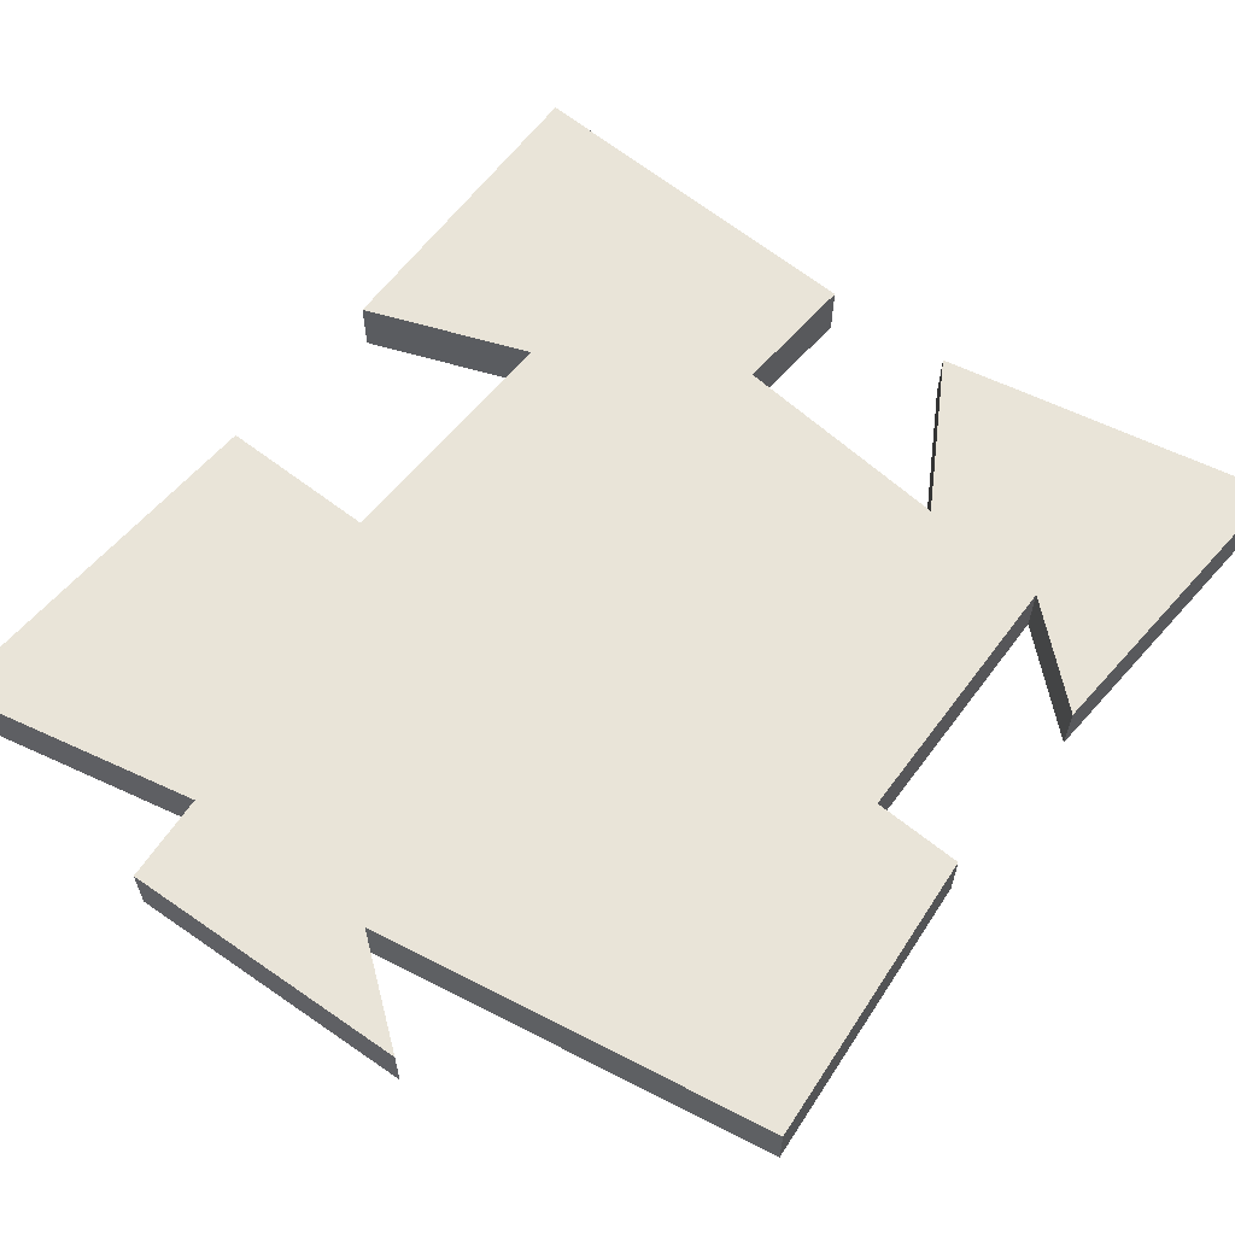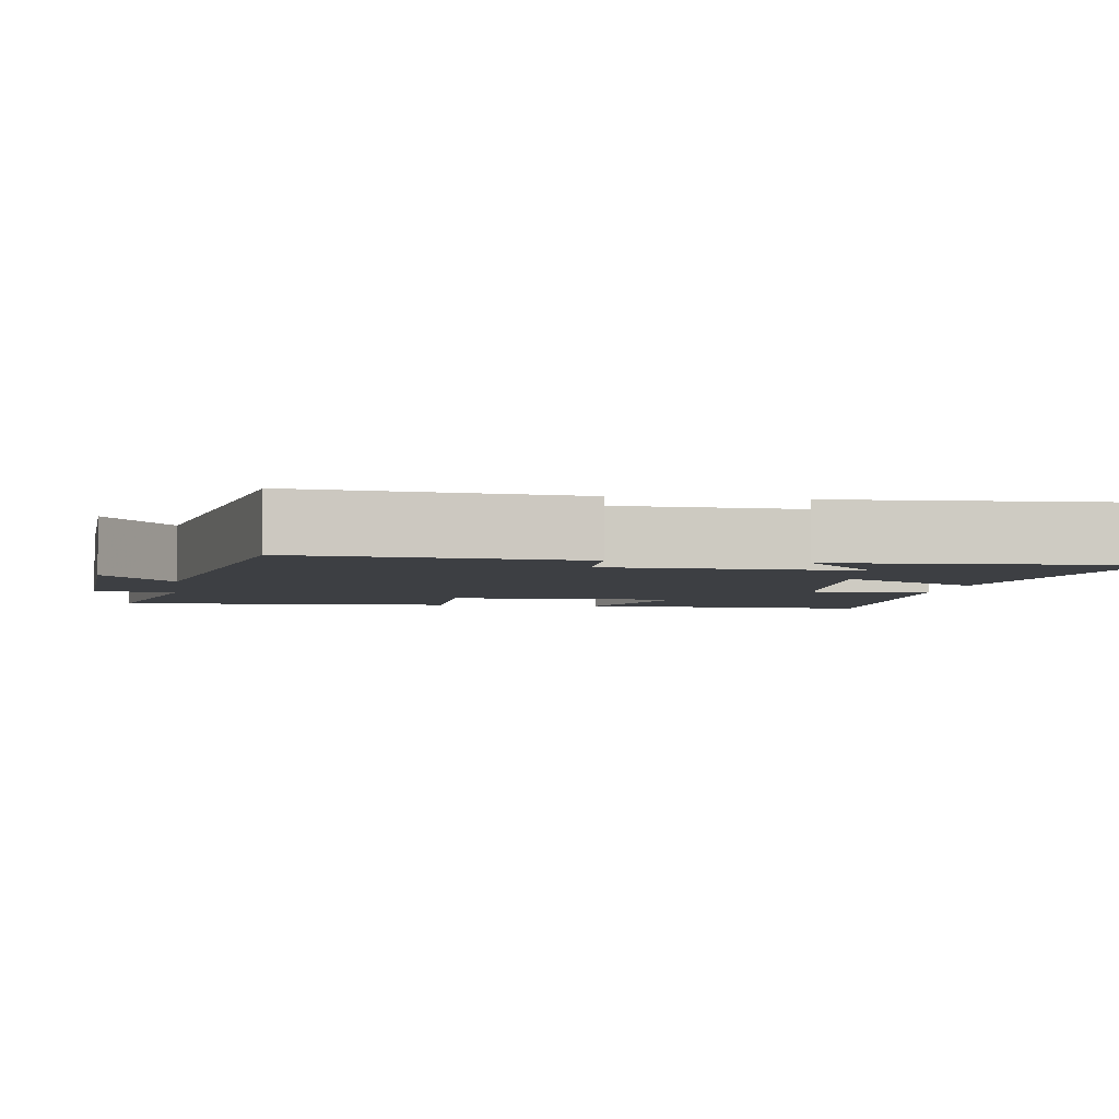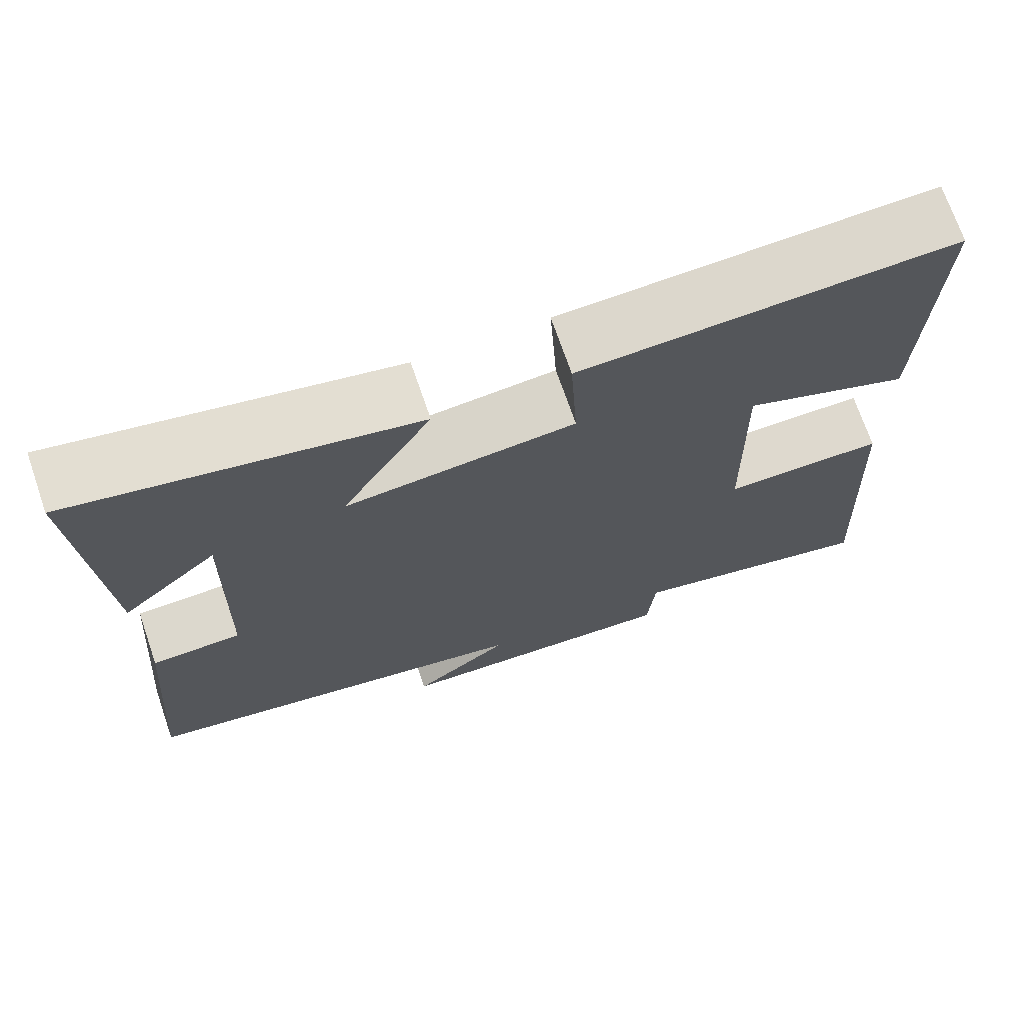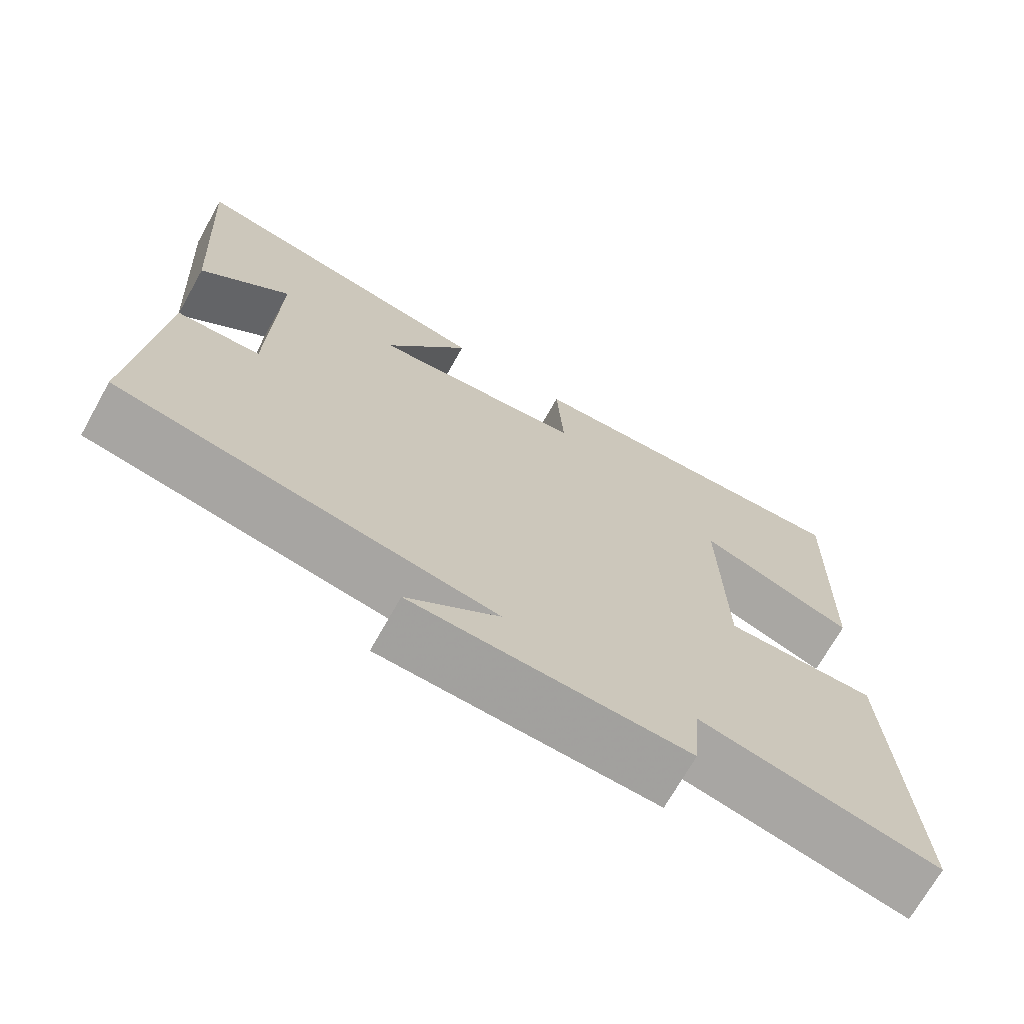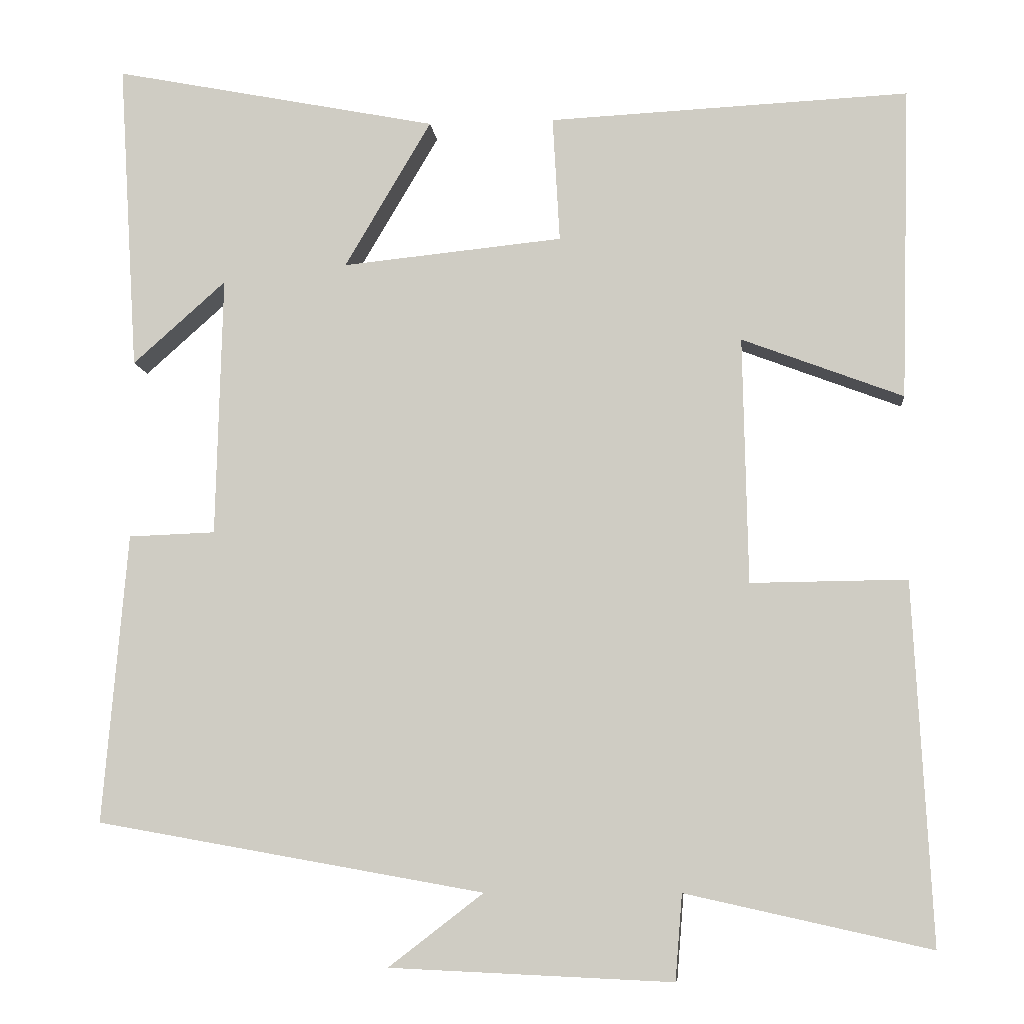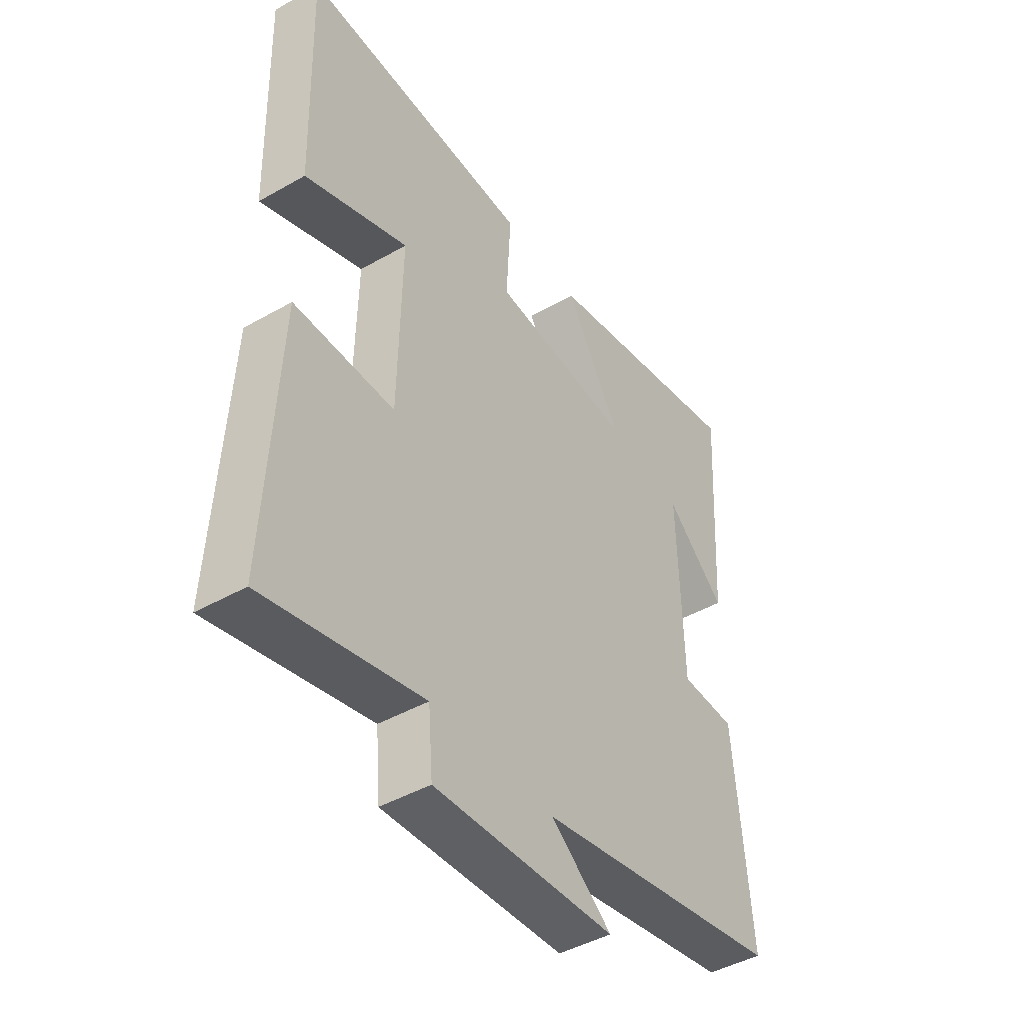
<metadata>
{"format":"obj","ext":"obj","renderer":"f3d","projection":"perspective","resolution":1024,"background":"white","views":[{"elev":60.6,"azim":-142.2,"up":"+Y"},{"elev":-3.9,"azim":-99.1,"up":"+Y"},{"elev":71.3,"azim":-19.0,"up":"+Z"},{"elev":-71.0,"azim":-29.3,"up":"+Z"},{"elev":-8.2,"azim":5.8,"up":"+Z"},{"elev":-44.6,"azim":123.6,"up":"+Z"}]}
</metadata>
<code>
v -0.525 0.07 0.583
v -0.109 0.07 0.5
v -0.22 0.07 0.312
v 0.062 0.07 0.34
v 0.053 0.07 0.5
v 0.512 0.07 0.521
v 0.5 0.07 0.123
v 0.295 0.07 0.201
v 0.301 0.07 -0.113
v 0.5 0.07 -0.111
v 0.523 0.07 -0.569
v 0.212 0.07 -0.5
v 0.203 0.07 -0.609
v -0.157 0.07 -0.593
v -0.036 0.07 -0.5
v -0.531 0.07 -0.412
v -0.5 0.07 -0.043
v -0.389 0.07 -0.039
v -0.381 0.07 0.293
v -0.5 0.07 0.187
v -0.525 0 0.583
v -0.109 0 0.5
v -0.22 0 0.312
v 0.062 0 0.34
v 0.053 0 0.5
v 0.512 0 0.521
v 0.5 0 0.123
v 0.295 0 0.201
v 0.301 0 -0.113
v 0.5 0 -0.111
v 0.523 0 -0.569
v 0.212 0 -0.5
v 0.203 0 -0.609
v -0.157 0 -0.593
v -0.036 0 -0.5
v -0.531 0 -0.412
v -0.5 0 -0.043
v -0.389 0 -0.039
v -0.381 0 0.293
v -0.5 0 0.187
f 19 20 1
f 15 16 17 18
f 15 18 19
f 12 13 14 15
f 12 15 19
f 9 10 11 12
f 8 9 12 19
f 6 7 8
f 5 6 8
f 4 5 8
f 3 4 8 19
f 1 2 3 19
f 21 40 39
f 38 37 36 35
f 39 38 35
f 35 34 33 32
f 39 35 32
f 32 31 30 29
f 39 32 29 28
f 28 27 26
f 28 26 25
f 28 25 24
f 39 28 24 23
f 39 23 22 21
f 1 21 22 2
f 2 22 23 3
f 3 23 24 4
f 4 24 25 5
f 5 25 26 6
f 6 26 27 7
f 7 27 28 8
f 8 28 29 9
f 9 29 30 10
f 10 30 31 11
f 11 31 32 12
f 12 32 33 13
f 13 33 34 14
f 14 34 35 15
f 15 35 36 16
f 16 36 37 17
f 17 37 38 18
f 18 38 39 19
f 19 39 40 20
f 20 40 21 1

</code>
